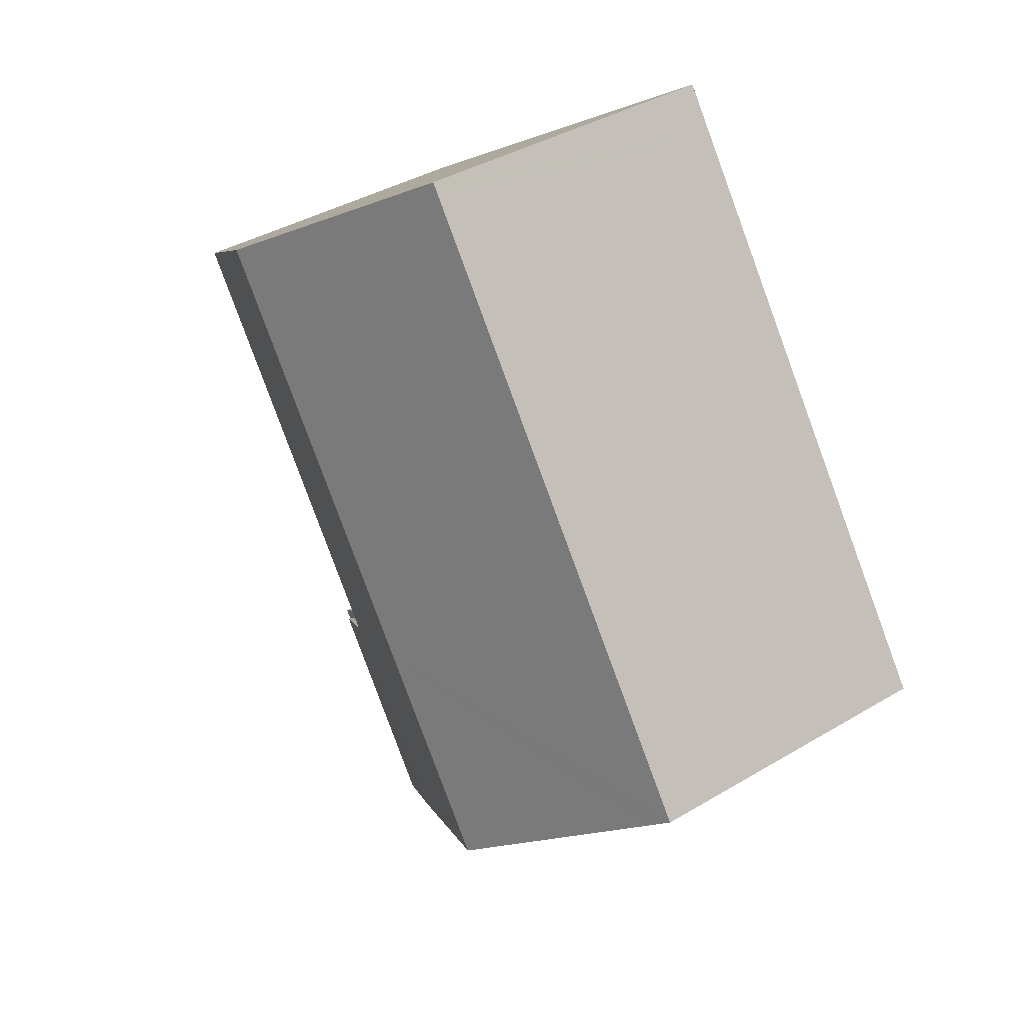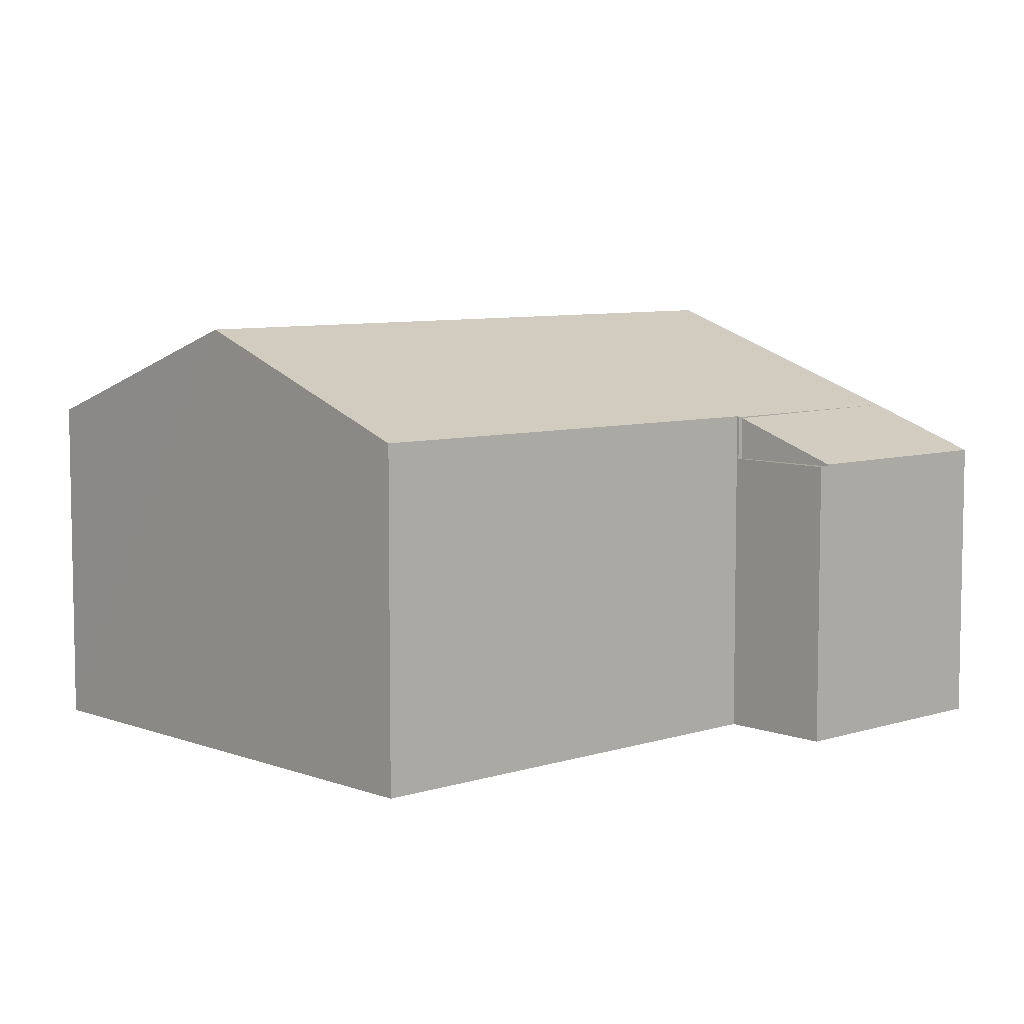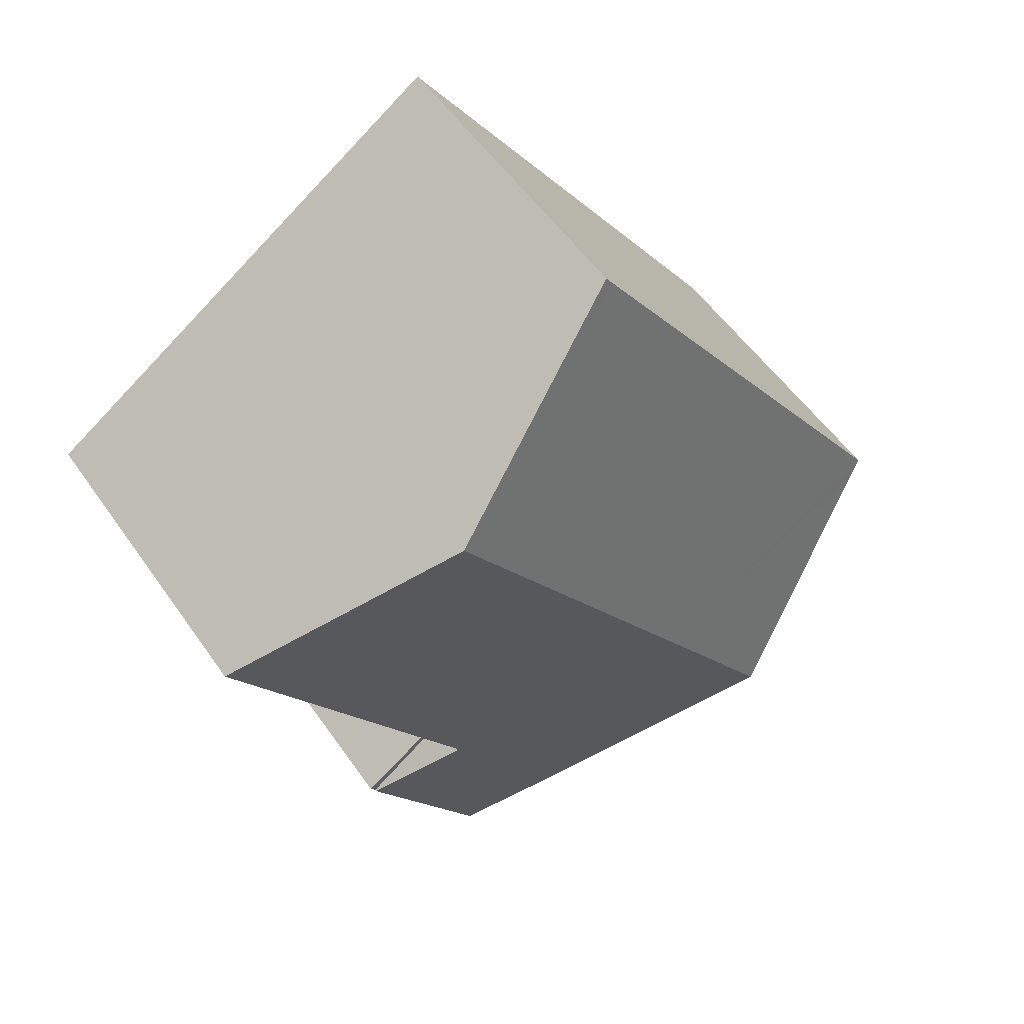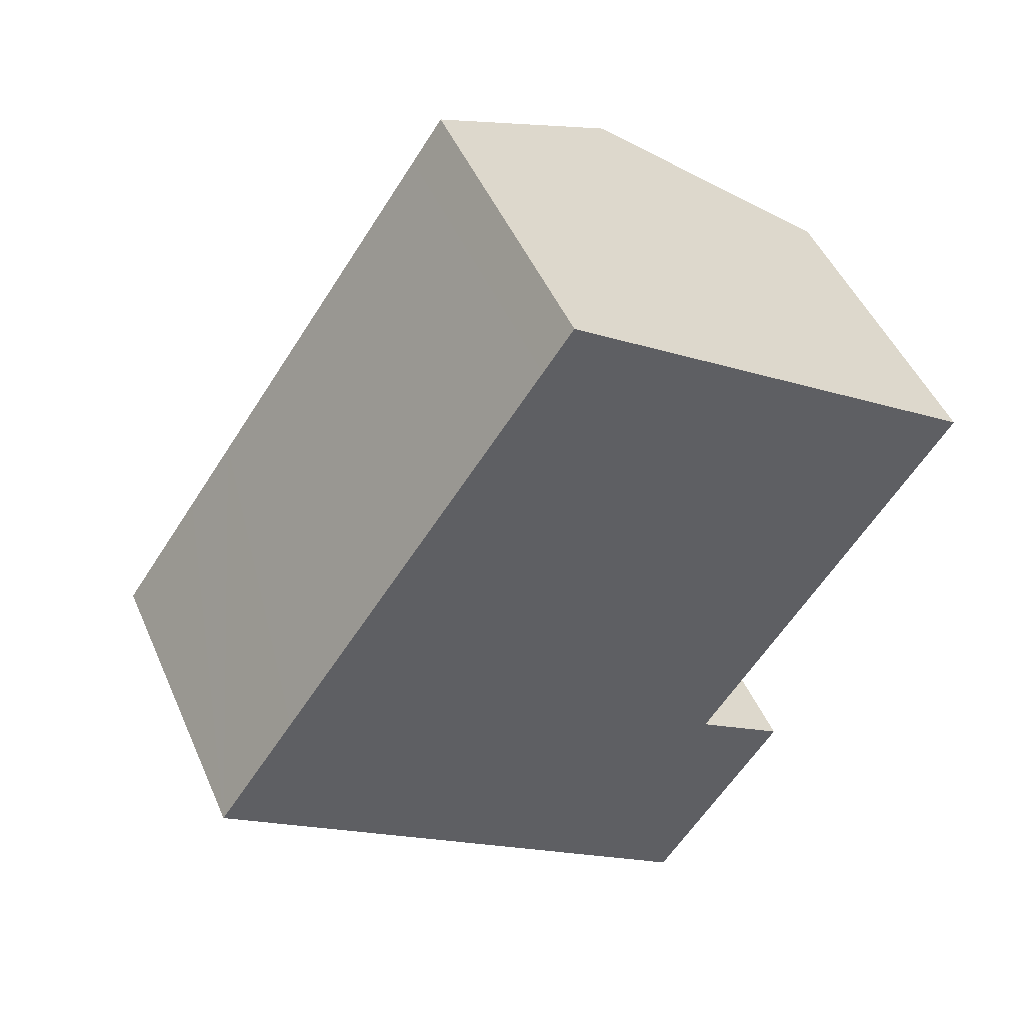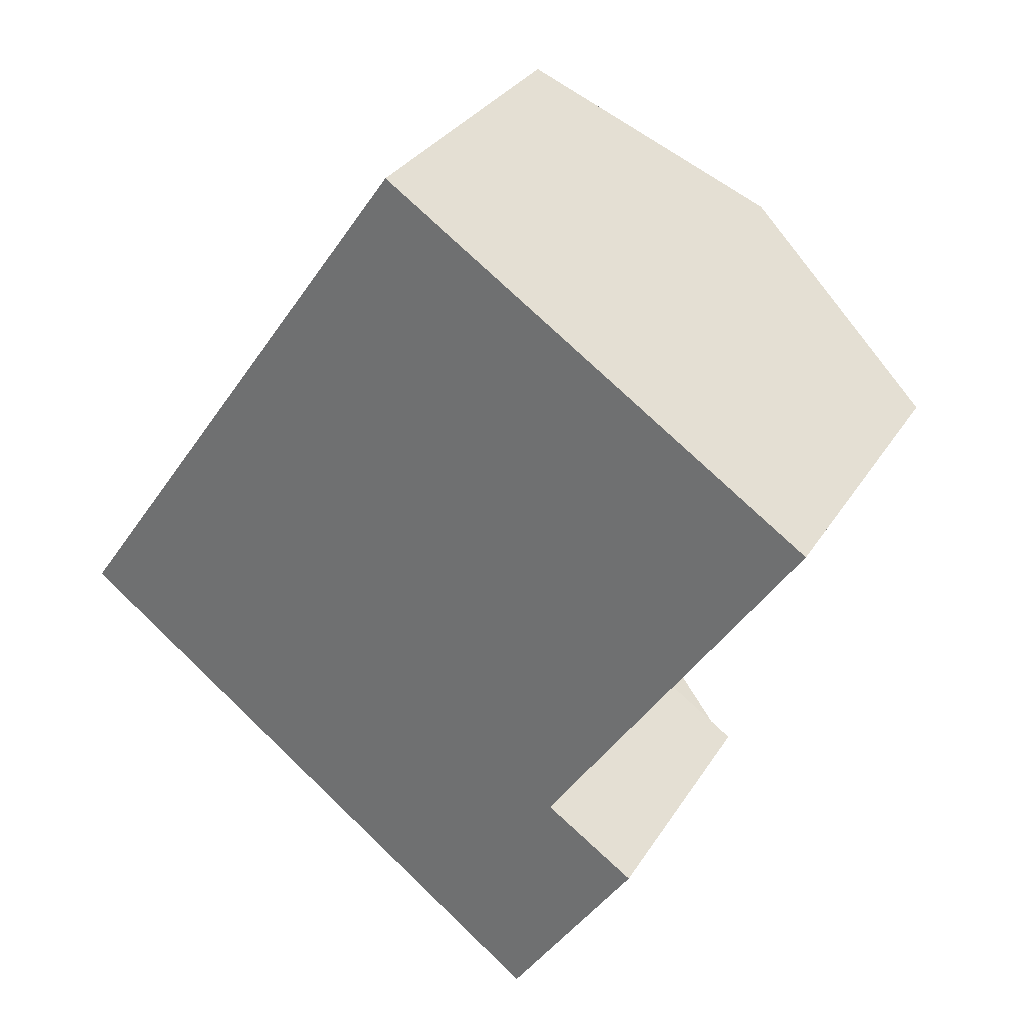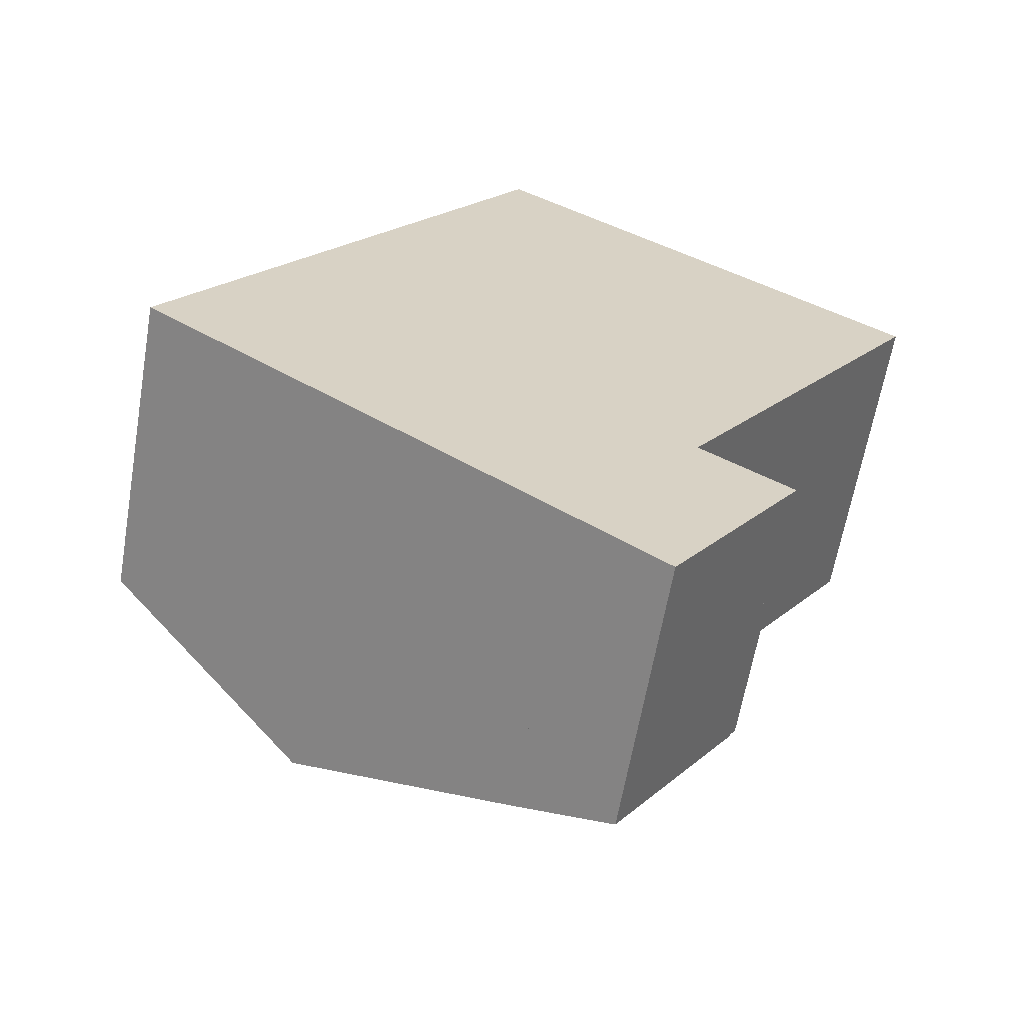
<metadata>
{"format":"obj","ext":"obj","renderer":"f3d","projection":"perspective","resolution":1024,"background":"white","views":[{"elev":38.3,"azim":-127.2,"up":"+Z"},{"elev":7.2,"azim":81.2,"up":"+Y"},{"elev":53.6,"azim":146.1,"up":"+Z"},{"elev":48.0,"azim":-22.9,"up":"+Z"},{"elev":31.2,"azim":26.7,"up":"+Z"},{"elev":-62.8,"azim":-9.8,"up":"+Z"}]}
</metadata>
<code>
v  10.44 8.094 11.33
v  8.534 7.355 12.26
v  8.705 7.355 12.5
v  8.014 7.355 11.51
v  13.73 9.496 9.116
v  2.935 7.354 4.216
v  7.788 9.496 0.58
v  1.855 7.354 2.665
v  0 7.355 4.504e-16
v  0.446 7.551 -0.334
v  4.853 9.496 -3.636
v  12.72 7.319 -3.116
v  12.74 7.337 -2.994
v  12.79 7.319 -3.022
v  18.66 7.396 5.797
v  9.785 7.319 -7.331
v  9.785 4.489e-16 -7.331
v  4.853 2.226e-16 -3.636
v  0.446 2.045e-17 -0.334
v  0 0 0
v  1.855 -1.632e-16 2.665
v  2.935 -2.582e-16 4.216
v  8.014 -7.047e-16 11.51
v  8.705 -7.655e-16 12.5
v  8.534 -7.504e-16 12.26
v  10.44 -6.939e-16 11.33
v  13.73 -5.582e-16 9.116
v  18.66 -3.55e-16 5.797
v  12.74 1.833e-16 -2.994
v  12.79 1.85e-16 -3.022
v  12.72 1.908e-16 -3.116
v  14.73 6.384 -4.619
v  11.86 6.37 -8.883
v  12.72 7.29 -3.116
v  14.73 2.828e-16 -4.619
v  11.86 5.439e-16 -8.883
v  12.72 6.341 -3.116
v  14.86 6.341 -4.419
v  14.73 6.341 -4.619
v  12.79 6.341 -3.022
v  14.86 2.706e-16 -4.419
g defaultobject
f 1 2 3
f 2 1 4
f 4 1 5
f 4 5 6
f 6 5 7
f 6 7 8
f 8 7 9
f 9 7 10
f 10 7 11
f 12 13 14
f 13 5 15
f 5 13 7
f 7 13 12
f 7 12 16
f 7 16 11
f 17 11 16
f 11 17 18
f 11 18 10
f 10 18 19
f 10 19 9
f 9 19 20
f 20 8 9
f 8 20 6
f 6 20 21
f 6 21 4
f 4 21 22
f 4 22 23
f 4 23 2
f 2 23 3
f 3 23 24
f 24 23 25
f 24 1 3
f 1 24 5
f 5 24 15
f 15 24 26
f 15 26 27
f 15 27 28
f 29 14 13
f 14 29 30
f 28 13 15
f 13 28 29
f 30 12 14
f 12 30 16
f 16 30 17
f 17 30 31
f 25 26 24
f 26 25 23
f 26 23 27
f 27 23 22
f 27 22 28
f 28 22 29
f 29 22 21
f 29 21 20
f 29 20 19
f 29 19 18
f 29 18 30
f 30 18 31
f 31 18 17
f 16 32 33
f 32 16 34
f 17 34 16
f 34 17 31
f 31 32 34
f 32 31 35
f 35 33 32
f 33 35 36
f 33 17 16
f 17 33 36
f 17 35 31
f 35 17 36
f 37 38 39
f 38 37 40
f 30 38 40
f 38 30 41
f 41 39 38
f 39 41 35
f 35 37 39
f 37 35 31
f 31 40 37
f 40 31 30
f 30 35 41
f 35 30 31

</code>
